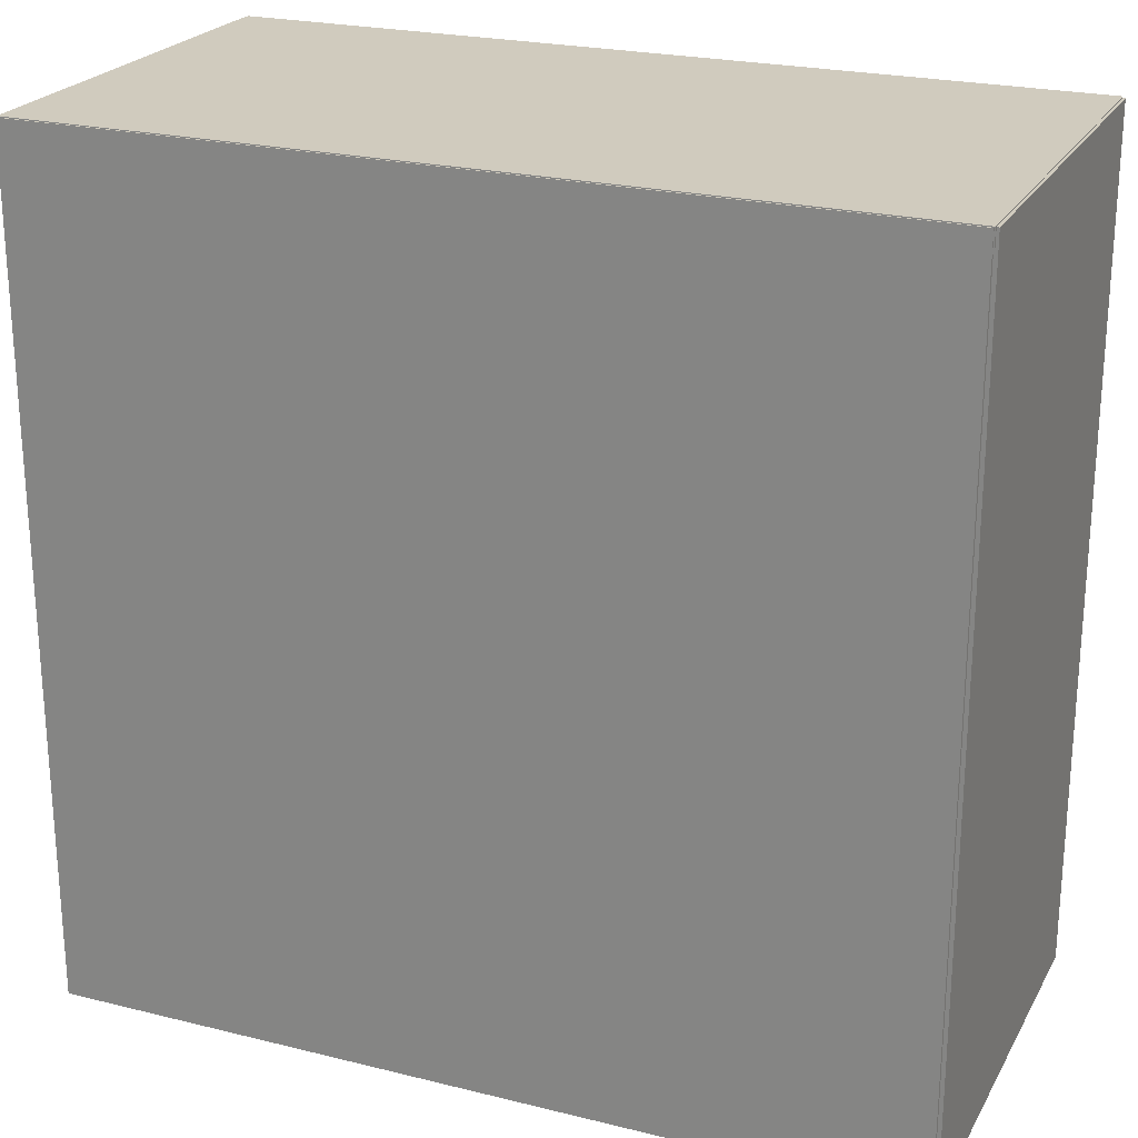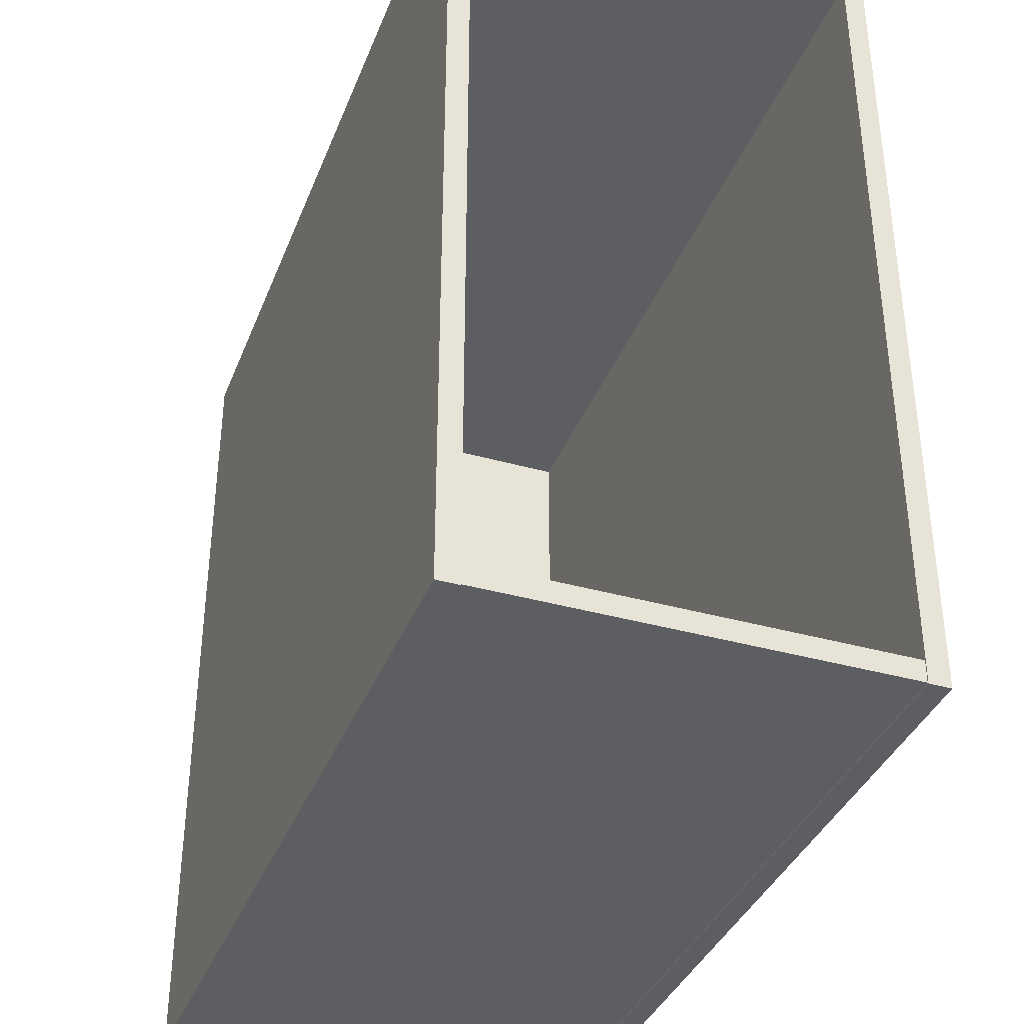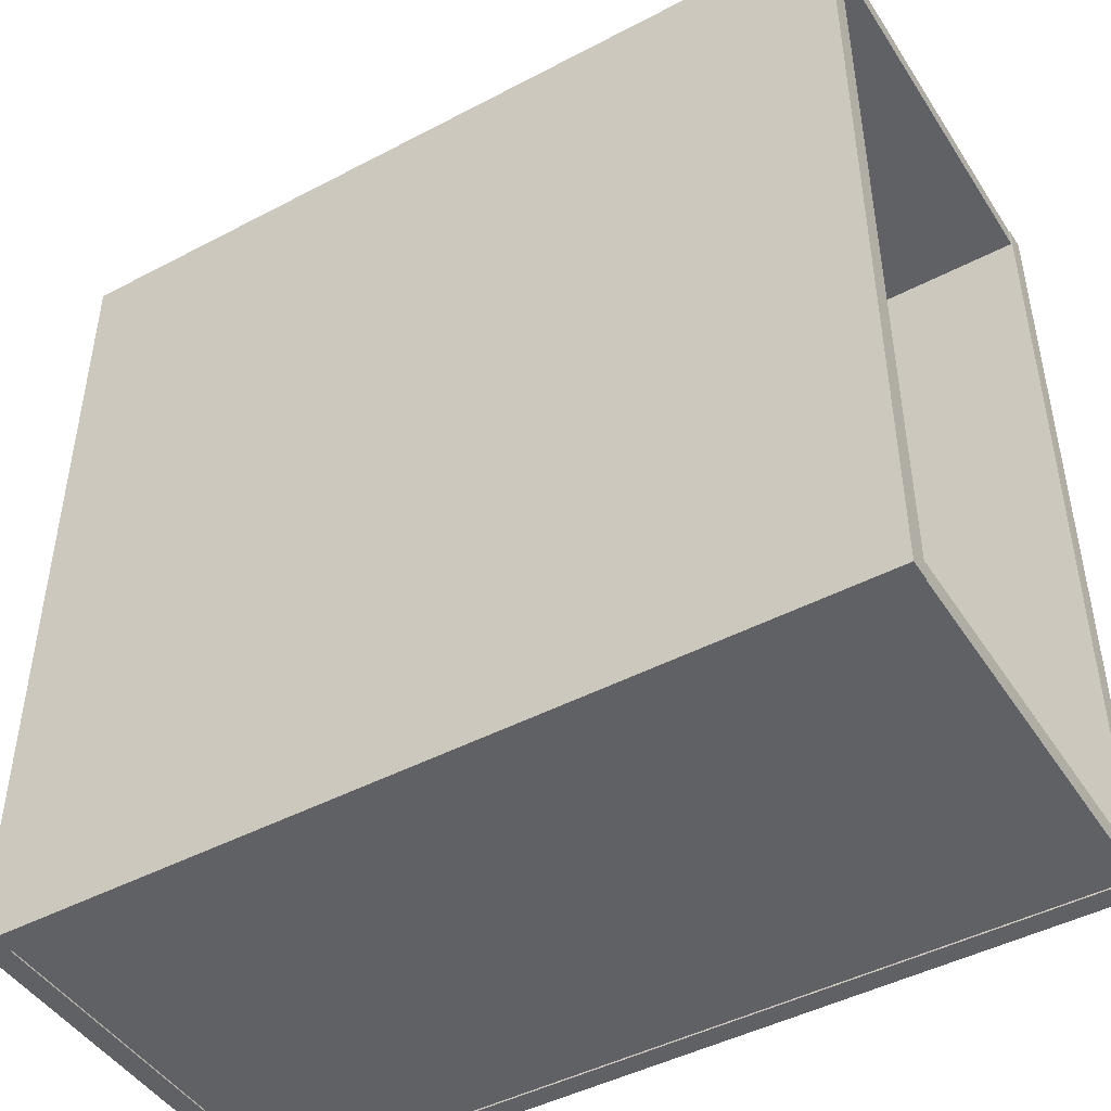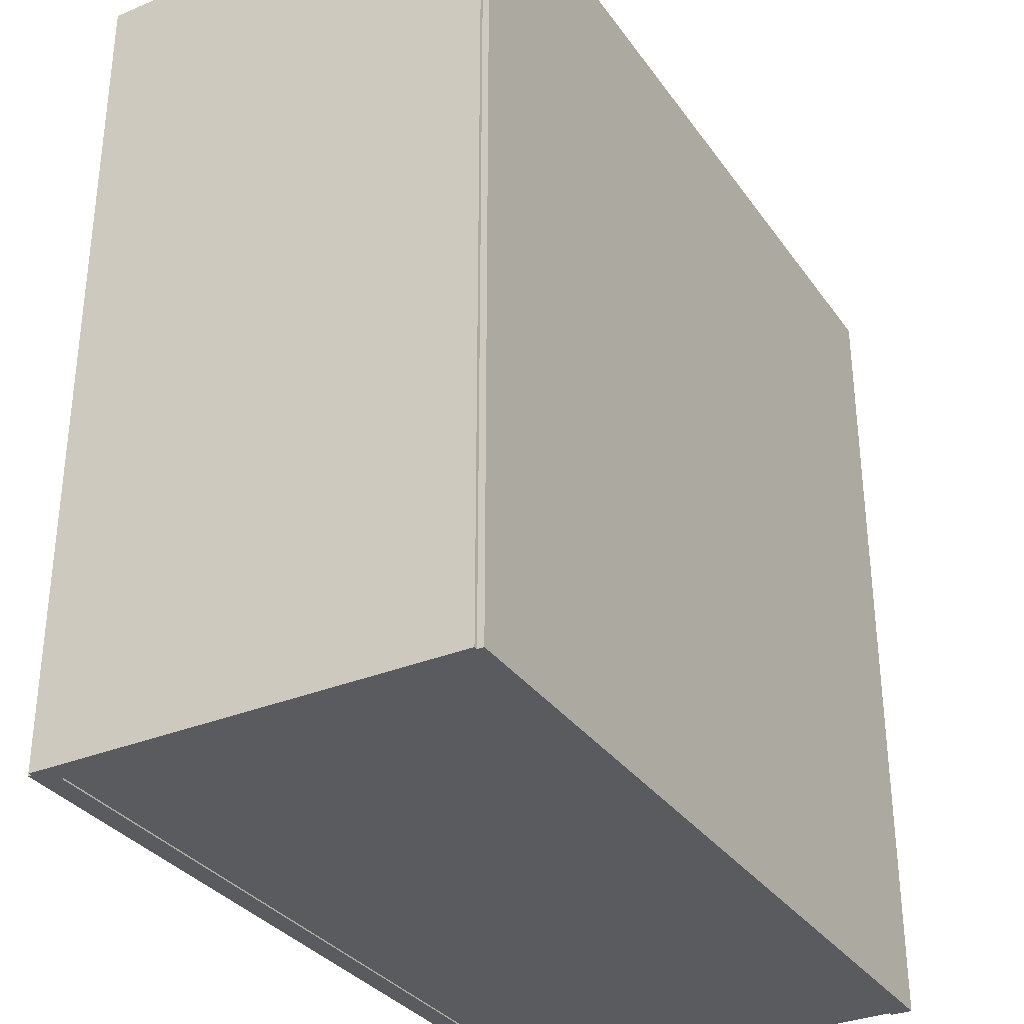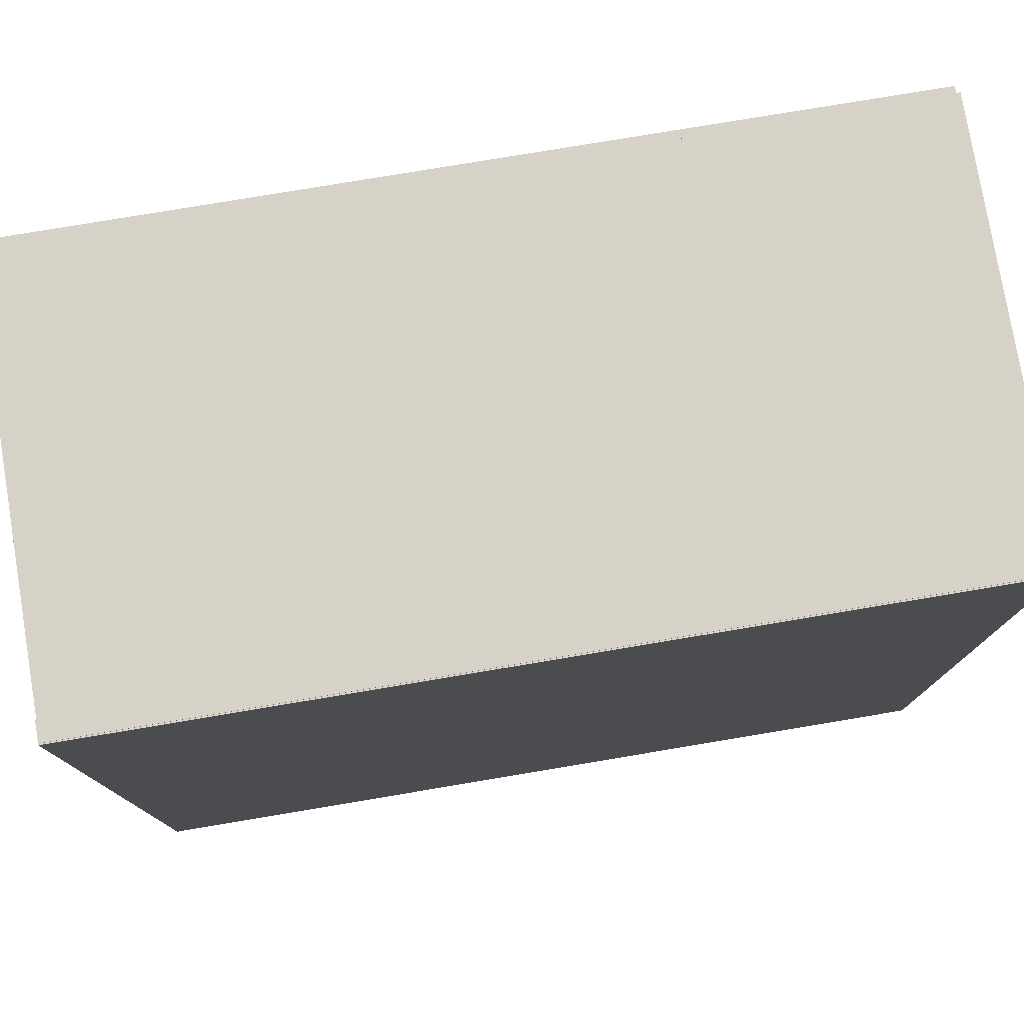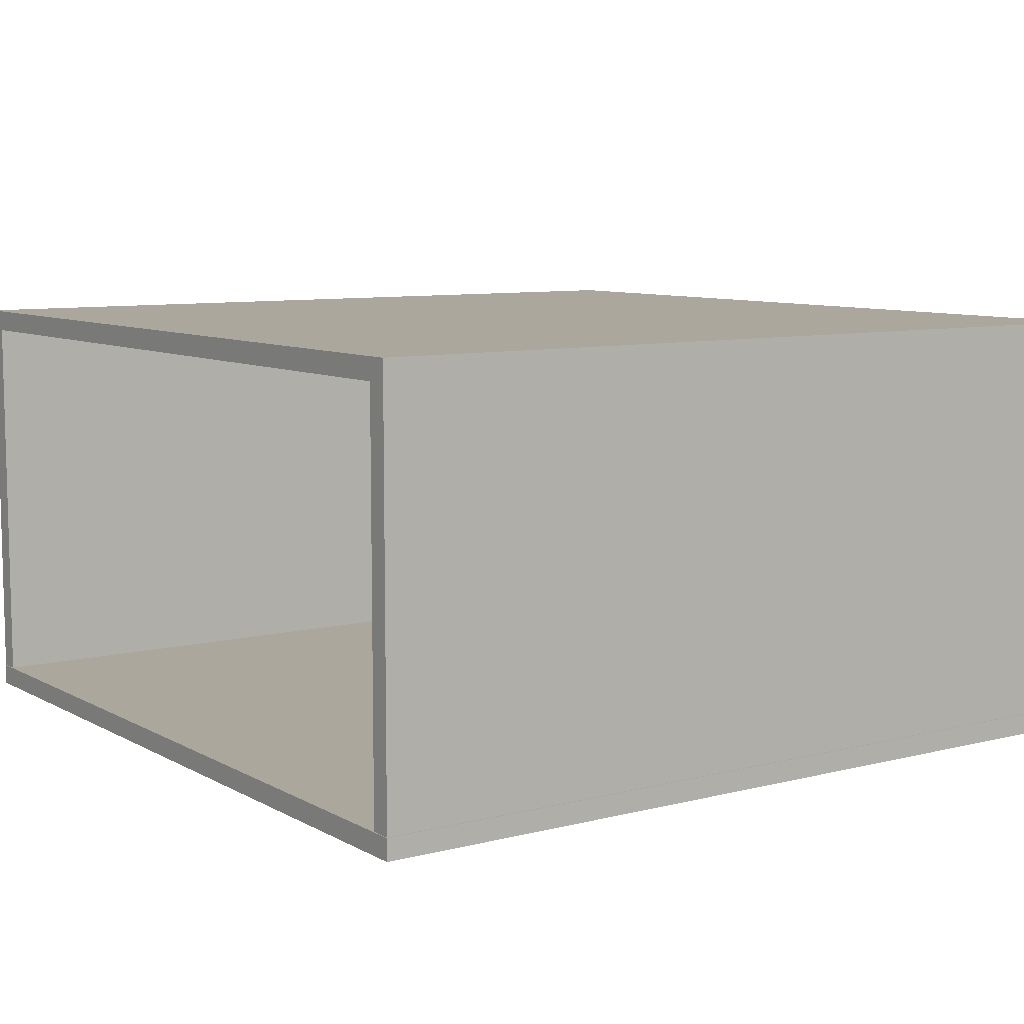
<metadata>
{"format":"obj","ext":"obj","renderer":"f3d","projection":"perspective","resolution":1024,"background":"white","views":[{"elev":23.3,"azim":22.7,"up":"+Y"},{"elev":-37.3,"azim":-110.0,"up":"+Y"},{"elev":-45.9,"azim":-148.9,"up":"+Y"},{"elev":-32.7,"azim":119.7,"up":"+Y"},{"elev":77.9,"azim":-9.5,"up":"+Y"},{"elev":8.4,"azim":-34.8,"up":"+Z"}]}
</metadata>
<code>
o Cube.002_Cube.004
v -3.138 2.359 -0.006608
v -3.138 2.459 -0.006608
v -3.138 2.359 -2.007
v -3.138 2.459 -2.007
v 0.8616 2.359 -0.006608
v 0.8616 2.459 -0.006608
v 0.8616 2.359 -2.007
v 0.8616 2.459 -2.007
f 1 2 4 3
f 3 4 8 7
f 7 8 6 5
f 5 6 2 1
f 3 7 5 1
f 8 4 2 6
o Cube.001_Cube.003
v -3.144 -1.546 -1.947
v -3.144 2.454 -1.947
v -3.144 -1.546 -2.047
v -3.144 2.454 -2.047
v 0.8564 -1.546 -1.947
v 0.8564 2.454 -1.947
v 0.8564 -1.546 -2.047
v 0.8564 2.454 -2.047
f 9 10 12 11
f 11 12 16 15
f 15 16 14 13
f 13 14 10 9
f 11 15 13 9
f 16 12 10 14
o Cube_Cube.002
v -3.144 -1.546 0
v -3.144 2.454 0
v -3.144 -1.546 -0.1
v -3.144 2.454 -0.1
v 0.8564 -1.546 0
v 0.8564 2.454 0
v 0.8564 -1.546 -0.1
v 0.8564 2.454 -0.1
f 17 18 20 19
f 19 20 24 23
f 23 24 22 21
f 21 22 18 17
f 19 23 21 17
f 24 20 18 22
o Cube.003_Cube.005
v -3.138 -1.538 -0.006608
v -3.138 -1.438 -0.006608
v -3.138 -1.538 -2.007
v -3.138 -1.438 -2.007
v 0.8616 -1.538 -0.006608
v 0.8616 -1.438 -0.006608
v 0.8616 -1.538 -2.007
v 0.8616 -1.438 -2.007
f 25 26 28 27
f 27 28 32 31
f 31 32 30 29
f 29 30 26 25
f 27 31 29 25
f 32 28 26 30
o Cube.004_Cube.006
v 0.7735 -1.546 -0.01678
v 0.7735 2.454 -0.01678
v 0.7735 -1.546 -2.017
v 0.7735 2.454 -2.017
v 0.8735 -1.546 -0.01678
v 0.8735 2.454 -0.01678
v 0.8735 -1.546 -2.017
v 0.8735 2.454 -2.017
f 33 34 36 35
f 35 36 40 39
f 39 40 38 37
f 37 38 34 33
f 35 39 37 33
f 40 36 34 38

</code>
